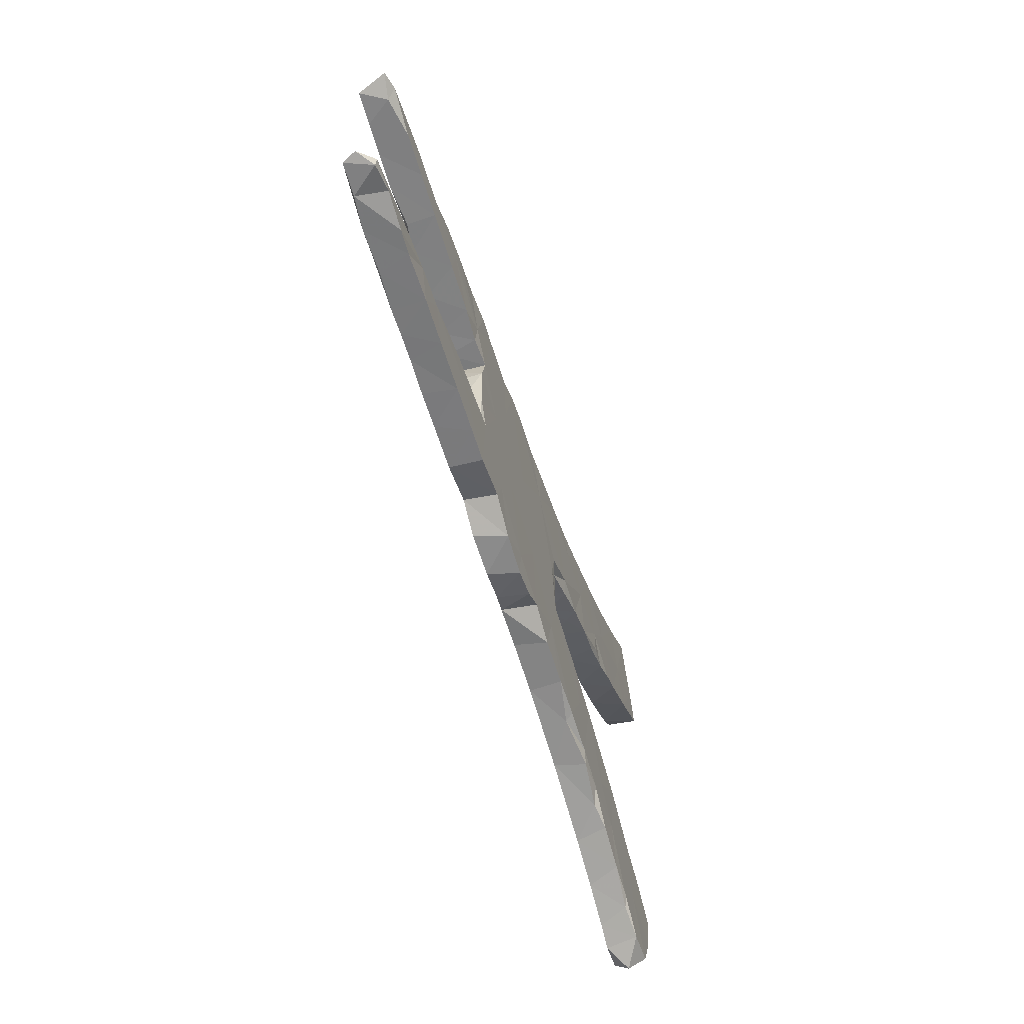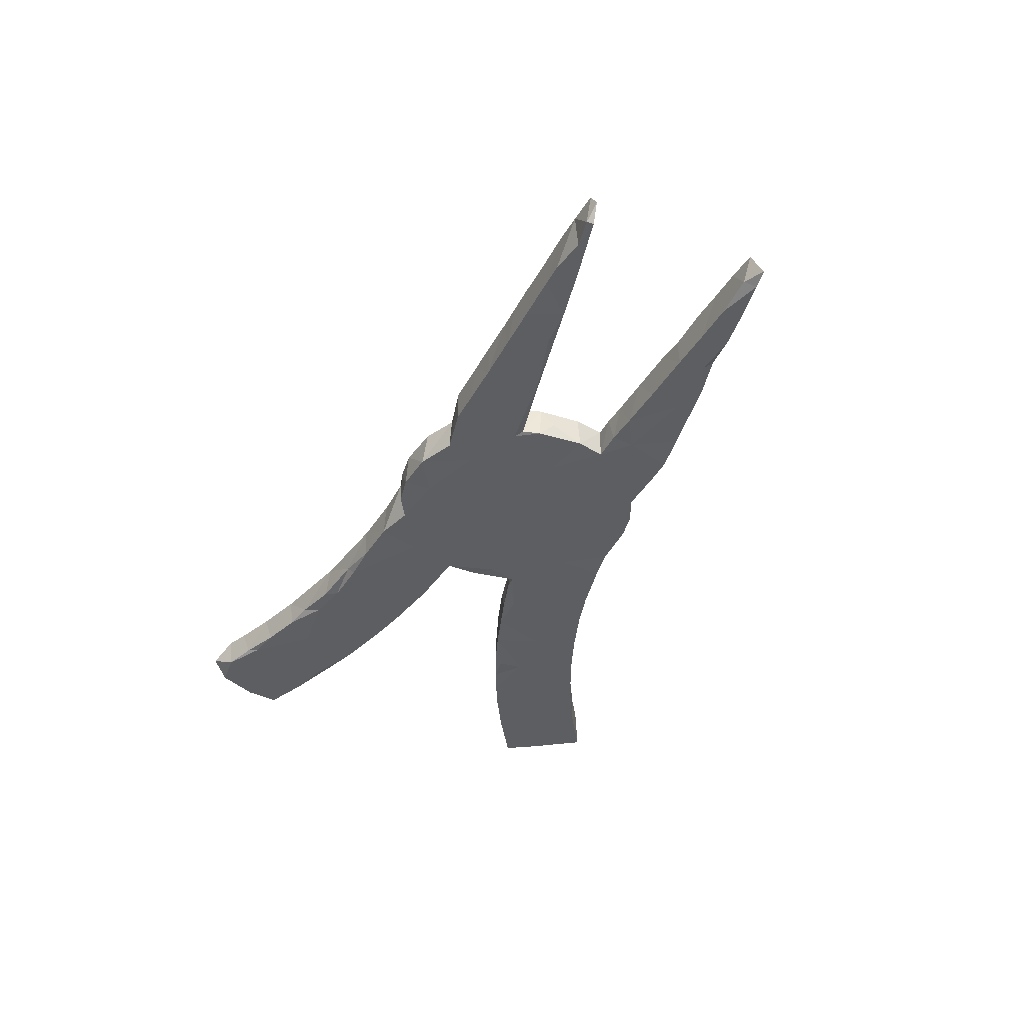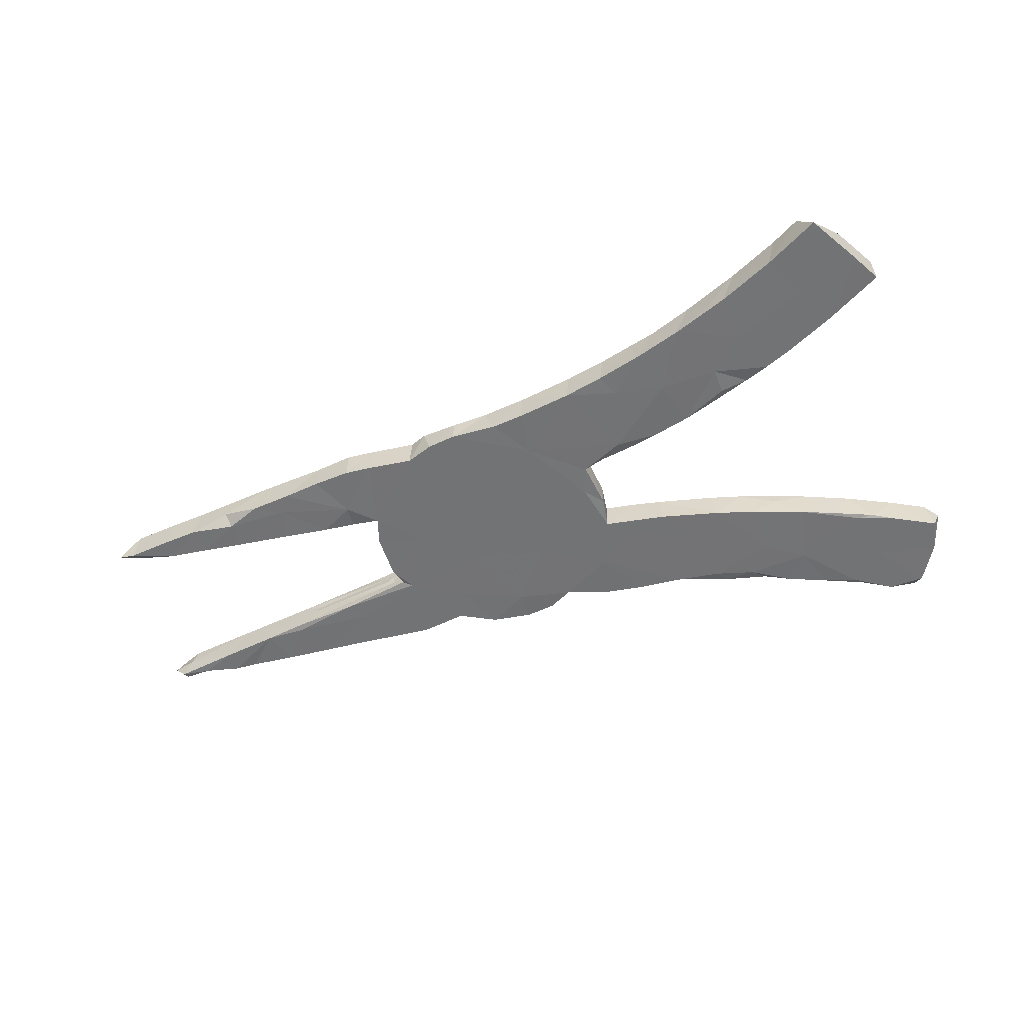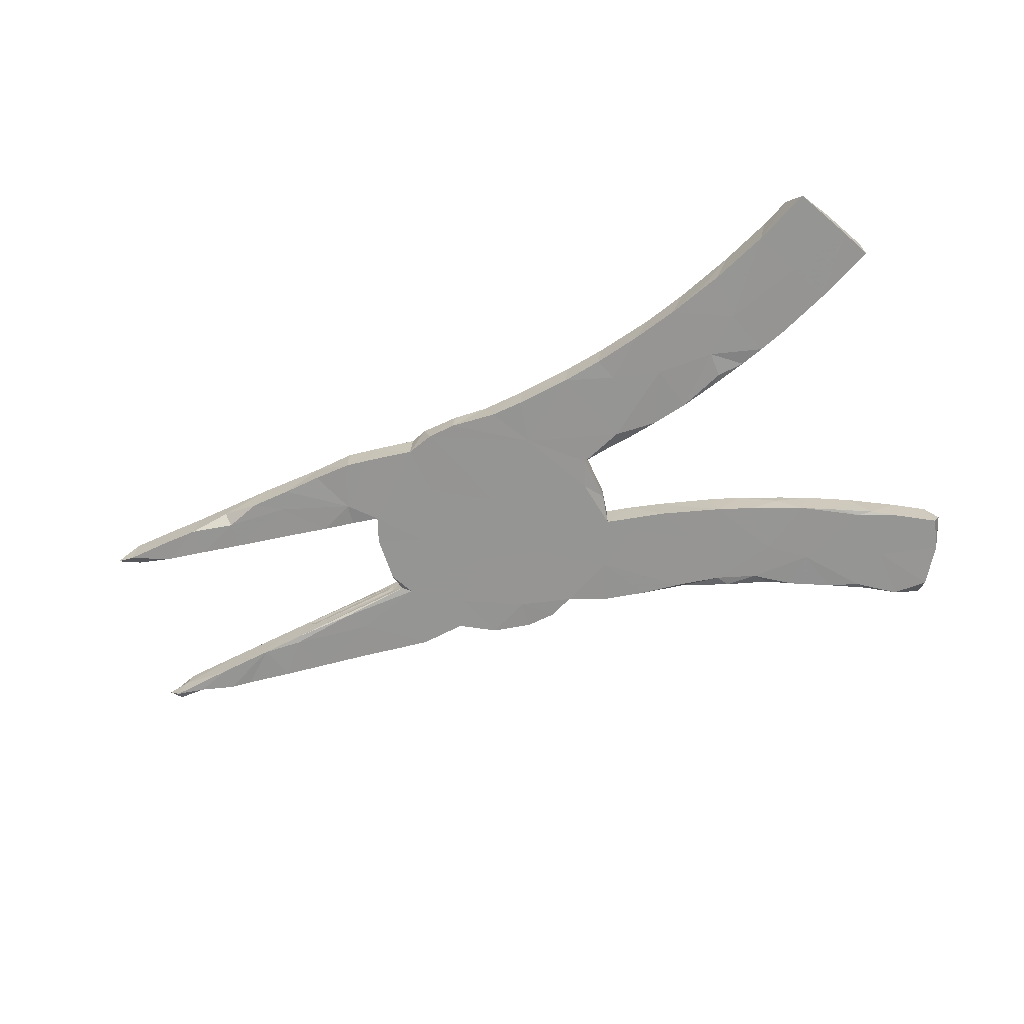
<metadata>
{"format":"obj","ext":"obj","renderer":"f3d","projection":"perspective","resolution":1024,"background":"white","views":[{"elev":-53.6,"azim":106.7,"up":"+Y"},{"elev":-39.1,"azim":69.4,"up":"+Z"},{"elev":-55.9,"azim":-161.1,"up":"+Z"},{"elev":-67.4,"azim":-161.0,"up":"+Z"}]}
</metadata>
<code>
v 0.8718 -0.1531 0.02093
v 0.8817 -0.1476 -0.00122
v 0.8563 -0.1553 -0.02303
v 0.82 0.1425 -0.01462
v 0.8591 -0.1444 -0.0263
v 0.8566 0.1605 -0.02009
v 0.8411 0.1474 0.02628
v 0.8199 -0.1596 0.02147
v 0.8226 0.1622 0.02592
v 0.8334 -0.1396 0.0263
v 0.8097 -0.1508 -0.02745
v 0.8274 0.161 -0.02724
v 0.7905 0.1392 0.02648
v 0.7462 0.1688 0.02721
v 0.7555 0.1687 -0.02702
v 0.844 -0.1399 0.00194
v 0.7509 -0.1647 -0.02717
v 0.7572 0.1349 -0.02677
v 0.7383 0.133 0.02678
v 0.7649 -0.1636 0.02666
v 0.7123 -0.1675 -0.02584
v 0.6921 0.1735 -0.02686
v 0.7515 -0.1274 -0.02728
v 0.6858 0.1737 0.02724
v 0.7388 -0.1312 0.02728
v 0.7267 -0.1613 0.02728
v 0.6897 0.1269 -0.02699
v 0.6948 -0.1692 0.02455
v 0.6853 0.1259 0.02731
v 0.6319 -0.174 0.02742
v 0.6728 -0.1164 -0.01684
v 0.6559 -0.1141 -0.02721
v 0.6343 -0.1736 -0.02723
v 0.6238 0.1812 -0.008913
v 0.6171 0.1167 0.02068
v 0.7182 -0.1228 0.02358
v 0.6183 0.1625 -0.0274
v 0.588 -0.1092 0.0273
v 0.6112 0.1335 0.02749
v 0.5901 -0.1772 0.02644
v 0.5583 0.1862 -0.02697
v 0.5877 -0.1152 -0.02742
v 0.5813 -0.104 -0.02491
v 0.5375 0.1887 0.02753
v 0.6194 0.1176 -0.02695
v 0.5507 -0.1009 0.008469
v 0.5379 -0.1611 0.02747
v 0.5689 0.1114 0.02738
v 0.5596 -0.1792 -0.02699
v 0.5447 -0.1803 0.02647
v 0.4761 -0.09256 -0.02706
v 0.5464 -0.09917 -0.00115
v 0.5286 0.1066 -0.02704
v 0.4753 -0.08927 -0.02244
v 0.4361 -0.08703 0.0272
v 0.4861 -0.1855 0.02743
v 0.4492 0.096 -0.02678
v 0.374 -0.07652 -0.01051
v 0.4889 0.1014 0.02735
v 0.4262 -0.1902 0.02707
v 0.4783 -0.185 -0.02714
v 0.4208 -0.1332 0.02741
v 0.4905 0.1924 -0.02704
v 0.5127 0.1611 -0.02725
v 0.5699 -0.1023 0.0215
v 0.4275 0.1971 0.02711
v 0.4259 0.1996 -0.02579
v 0.4211 0.09309 0.02736
v 0.3944 0.08904 -0.02447
v 0.4338 0.1629 0.02758
v 0.4032 -0.1918 -0.02721
v 0.4521 -0.1252 -0.02733
v 0.3909 0.1262 -0.02726
v 0.384 -0.07681 -0.001153
v 0.3505 -0.1965 0.02712
v 0.3777 -0.07743 0.01243
v 0.3804 0.08692 0.02745
v 0.3535 -0.07409 0.02756
v 0.3615 -0.04003 0.02674
v 0.3638 -0.01651 -0.001795
v 0.3606 0.03686 -0.02697
v 0.3618 0.205 -0.02734
v 0.3598 0.03331 0.02721
v 0.361 -0.04211 -0.02709
v 0.361 0.2051 0.02746
v 0.3524 -0.07191 -0.02445
v 0.3371 -0.08284 -0.02729
v 0.3464 0.08385 0.02669
v 0.3491 -0.1964 -0.02726
v 0.2808 0.01511 -0.02731
v 0.3186 0.2013 -0.02704
v 0.2967 -0.006328 0.02751
v 0.31 0.09362 0.02749
v 0.2753 -0.1831 0.02737
v 0.3129 0.2007 0.02739
v 0.2717 -0.1853 -0.02732
v 0.2234 -0.2126 0.02742
v 0.346 0.08371 -0.02735
v 0.2354 0.1926 0.02708
v 0.2389 0.192 -0.02738
v 0.2277 0.1058 -0.02737
v 0.2472 -0.1364 -0.02736
v 0.2429 0.111 0.02747
v 0.2068 0.2058 0.02311
v 0.1415 0.2151 0.01362
v 0.195 -0.05967 -0.02732
v 0.2103 -0.2174 -0.02696
v 0.1793 -0.0896 0.02742
v 0.1426 -0.2279 -0.02616
v 0.1545 -0.2276 0.0253
v 0.1923 0.2091 -0.02764
v 0.158 0.2026 0.02673
v 0.148 0.1783 0.02746
v 0.1239 0.04922 -0.02731
v 0.1022 -0.2242 0.02452
v 0.1408 0.05407 0.02739
v 0.1417 -0.1802 -0.02756
v 0.124 -0.1808 0.02742
v 0.1443 0.2154 -0.02766
v 0.06859 -0.2158 0.02735
v 0.06473 0.2114 -0.02717
v 0.08265 0.2094 0.02736
v 0.08477 -0.0819 0.0274
v 0.09169 -0.2212 -0.02671
v 0.0499 -0.1994 -0.02746
v 0.06916 -0.08659 -0.02735
v 0.0697 0.1199 0.02739
v 0.02666 0.04799 -0.02736
v 0.00563 -0.001472 0.02741
v 0.008443 0.2173 -0.02775
v 0.01932 0.1397 -0.02743
v -0.05261 0.01734 -0.02751
v -0.005765 -0.101 0.02746
v -0.004739 -0.2213 0.02735
v -0.0205 0.1592 0.02742
v -0.01412 -0.2223 -0.02653
v -0.07139 -0.06739 -0.02744
v -0.06932 0.06575 -0.02713
v -0.03864 -0.1521 -0.02743
v -0.07172 -0.06826 0.02743
v 0.006062 0.218 0.02729
v -0.07767 -0.02125 0.02654
v -0.07923 -0.01532 -0.02473
v -0.06834 0.0671 0.02756
v -0.112 -0.1002 -0.02737
v -0.1256 0.07838 0.02627
v -0.0914 0.2336 0.02657
v -0.1028 0.1083 0.02757
v -0.06064 -0.1593 0.02747
v -0.09223 -0.2341 -0.02716
v -0.1037 0.07038 -0.01688
v -0.08466 0.231 -0.02727
v -0.1429 0.09827 -0.02727
v -0.1537 0.2457 -0.02656
v -0.1194 -0.07608 0.02747
v -0.09684 -0.2347 0.02722
v -0.1759 -0.08516 -0.02738
v -0.1626 0.08247 -0.02139
v -0.1612 0.2477 0.02727
v -0.1753 -0.08717 0.02723
v -0.1903 0.2376 0.02772
v -0.217 0.09597 -0.02568
v -0.1603 -0.2394 -0.0275
v -0.2195 0.2631 0.02657
v -0.195 0.08979 0.02463
v -0.1337 0.1843 0.02744
v -0.1708 0.2075 -0.02745
v -0.2717 0.1103 0.02733
v -0.1664 -0.1804 0.02752
v -0.2806 -0.1116 -0.02724
v -0.2326 0.2669 -0.0272
v -0.1675 -0.2492 -0.01496
v -0.2525 -0.2709 -0.02515
v -0.2156 0.1192 0.02739
v -0.2353 0.09968 -0.003602
v -0.2175 -0.1533 -0.02737
v -0.2707 -0.1097 0.02717
v -0.2799 0.2642 0.02733
v -0.2645 0.2766 0.02179
v -0.2803 0.1121 -0.02667
v -0.2768 0.1921 0.02751
v -0.2416 -0.2669 0.02757
v -0.2517 -0.1638 0.02757
v -0.3394 0.301 0.02741
v -0.3247 -0.1249 0.02732
v -0.3578 0.1481 -0.02788
v -0.2385 -0.2502 -0.02733
v -0.3395 0.1303 -0.02421
v -0.2552 0.1893 -0.02755
v -0.3073 -0.2696 -0.02726
v -0.3283 -0.294 -0.01897
v -0.3435 -0.1305 -0.02709
v -0.3122 0.2922 -0.02735
v -0.3811 0.3181 -0.01321
v -0.3396 -0.2273 0.02755
v -0.3508 -0.2198 -0.02755
v -0.3699 -0.3088 -0.02609
v -0.3915 -0.146 0.007596
v -0.3566 0.1366 0.02701
v -0.4004 -0.1505 0.02743
v -0.4031 0.2398 0.02752
v -0.3562 0.1918 -0.02757
v -0.4062 0.1538 -0.02433
v -0.382 -0.3137 0.02707
v -0.4391 -0.3369 -0.02624
v -0.4475 0.1705 -0.02708
v -0.4092 0.3286 -0.02696
v -0.4337 -0.1614 -0.02724
v -0.4155 0.2485 -0.02755
v -0.4554 -0.2118 0.02749
v -0.4134 -0.2637 -0.02738
v -0.4349 0.3401 0.02735
v -0.4472 -0.167 0.02726
v -0.4608 -0.346 0.02692
v -0.4189 -0.2845 0.02747
v -0.4954 0.19 -0.02704
v -0.5077 -0.3682 -0.0224
v -0.5516 -0.3045 -0.02743
v -0.4966 -0.1871 -0.02627
v -0.5044 0.2836 0.02747
v -0.5292 -0.3782 0.02665
v -0.5195 0.3803 0.0271
v -0.542 0.2115 0.02751
v -0.4543 0.174 0.02736
v -0.504 0.3724 -0.02707
v -0.4935 -0.3525 -0.02729
v -0.5683 0.4075 0.02743
v -0.5587 -0.2136 -0.02472
v -0.5137 -0.3065 0.02754
v -0.5329 -0.2111 -0.02747
v -0.5433 0.2961 -0.02737
v -0.5939 -0.2316 -0.02742
v -0.5247 -0.199 0.02748
v -0.5581 -0.3935 -0.02743
v -0.5929 -0.2862 0.02749
v -0.6041 -0.4197 -0.000455
v -0.5673 -0.3975 0.0271
v -0.604 -0.2367 0.02724
v -0.6193 -0.3918 -0.02779
v -0.5827 0.2321 -0.02705
v -0.6182 -0.3943 0.02727
v -0.5957 0.4226 -0.02755
v -0.6333 0.3593 0.02761
v -0.6604 -0.266 0.02704
v -0.6404 0.2627 0.02704
v -0.6574 -0.3267 -0.02724
v -0.6498 0.3314 -0.02725
v -0.6517 -0.3373 0.02718
v -0.6692 -0.2706 -0.0273
v -0.6756 0.2875 0.02613
v -0.6765 0.2833 -0.02644
v -0.6816 -0.2855 0.01401
f 52 65 43
f 31 43 65
f 58 52 43
f 46 65 52
f 143 137 140
f 155 140 137
f 142 143 140
f 132 137 143
f 160 155 157
f 137 157 155
f 170 160 157
f 169 155 160
f 145 157 137
f 75 71 60
f 61 60 71
f 62 75 60
f 89 71 75
f 192 185 170
f 177 170 185
f 196 192 170
f 198 185 192
f 213 198 208
f 192 208 198
f 219 213 208
f 200 198 213
f 150 136 156
f 134 156 136
f 172 150 156
f 139 136 150
f 163 150 172
f 182 172 156
f 228 233 219
f 213 219 233
f 230 228 219
f 238 233 228
f 248 239 241
f 236 241 239
f 235 248 241
f 246 239 248
f 144 138 143
f 132 143 138
f 142 144 143
f 151 138 144
f 129 144 142
f 92 78 79
f 86 79 78
f 83 92 79
f 94 78 92
f 127 144 129
f 140 129 142
f 129 123 116
f 108 116 123
f 127 129 116
f 133 123 129
f 92 116 108
f 118 108 123
f 78 76 58
f 74 58 76
f 86 78 58
f 55 76 78
f 52 58 74
f 52 74 76
f 65 76 55
f 62 55 78
f 38 65 55
f 46 76 65
f 52 76 46
f 36 65 38
f 62 38 55
f 25 36 38
f 31 65 36
f 23 31 36
f 10 36 25
f 30 25 38
f 36 10 16
f 1 16 10
f 23 36 16
f 20 10 25
f 2 16 1
f 8 1 10
f 88 81 98
f 90 98 81
f 77 88 98
f 83 81 88
f 1 3 2
f 5 2 3
f 8 3 1
f 133 129 140
f 62 78 94
f 108 94 92
f 75 62 94
f 47 38 62
f 47 30 38
f 26 25 30
f 26 20 25
f 28 20 26
f 20 17 8
f 11 8 17
f 10 20 8
f 21 17 20
f 11 3 8
f 133 140 155
f 118 123 133
f 97 94 108
f 56 47 62
f 40 30 47
f 33 30 40
f 50 40 47
f 28 26 30
f 33 28 30
f 21 28 33
f 28 21 20
f 32 17 21
f 149 133 155
f 97 108 118
f 96 75 94
f 50 47 56
f 60 56 62
f 61 50 56
f 49 40 50
f 33 40 49
f 61 49 50
f 176 170 157
f 177 160 170
f 183 160 177
f 169 149 155
f 134 133 149
f 120 118 133
f 115 118 120
f 134 120 133
f 61 56 60
f 183 177 185
f 169 160 183
f 182 169 183
f 156 149 169
f 156 134 149
f 136 120 134
f 110 97 118
f 107 94 97
f 110 107 97
f 96 94 107
f 96 89 75
f 102 89 96
f 200 185 198
f 115 110 118
f 210 200 213
f 195 185 200
f 183 185 195
f 210 195 200
f 182 156 169
f 120 124 115
f 109 115 124
f 125 124 120
f 109 110 115
f 107 110 109
f 233 210 213
f 182 183 195
f 229 210 233
f 215 195 210
f 204 182 195
f 173 172 182
f 235 233 238
f 232 238 228
f 244 235 238
f 229 233 235
f 215 210 229
f 204 195 215
f 249 244 238
f 232 249 238
f 252 244 249
f 237 229 235
f 214 215 229
f 214 204 215
f 191 182 204
f 197 191 204
f 173 182 191
f 246 252 249
f 248 244 252
f 248 235 244
f 252 246 248
f 221 214 229
f 205 204 214
f 237 235 241
f 221 229 237
f 217 214 221
f 234 217 221
f 205 214 217
f 236 237 241
f 234 221 237
f 236 234 237
f 226 217 234
f 234 236 239
f 131 132 138
f 81 80 84
f 79 84 80
f 90 81 84
f 83 80 81
f 114 101 90
f 98 90 101
f 106 114 90
f 111 101 114
f 132 131 128
f 114 128 131
f 126 132 128
f 153 131 138
f 153 138 151
f 158 153 151
f 146 158 151
f 162 153 158
f 165 162 158
f 189 153 162
f 146 165 158
f 175 162 165
f 180 162 175
f 168 180 175
f 189 162 180
f 100 98 101
f 152 131 153
f 167 153 189
f 202 189 180
f 188 180 199
f 168 199 180
f 203 188 199
f 186 180 188
f 202 180 186
f 203 186 188
f 203 202 186
f 224 203 199
f 111 114 131
f 126 128 114
f 152 153 167
f 171 167 189
f 193 189 202
f 206 202 203
f 209 202 206
f 224 206 203
f 98 69 77
f 68 77 69
f 73 69 98
f 69 57 68
f 59 68 57
f 73 57 69
f 64 57 73
f 91 73 98
f 130 131 152
f 154 152 167
f 216 209 206
f 193 202 209
f 224 216 206
f 231 209 216
f 240 216 223
f 224 223 216
f 245 240 223
f 231 216 240
f 57 53 59
f 48 59 53
f 64 53 57
f 100 101 111
f 119 111 131
f 105 111 119
f 121 119 131
f 121 131 130
f 141 130 152
f 225 209 231
f 247 231 240
f 245 251 240
f 247 240 251
f 250 251 245
f 53 45 48
f 35 48 45
f 64 45 53
f 37 45 64
f 63 64 73
f 82 73 91
f 100 91 98
f 95 91 100
f 104 100 111
f 122 119 121
f 141 121 130
f 147 152 154
f 171 154 167
f 193 171 189
f 250 247 251
f 243 247 250
f 45 27 29
f 19 29 27
f 35 45 29
f 37 27 45
f 22 27 37
f 41 37 64
f 41 64 63
f 67 63 73
f 67 73 82
f 95 82 91
f 104 99 100
f 95 100 99
f 112 99 104
f 105 104 111
f 122 105 119
f 112 105 122
f 141 122 121
f 164 154 171
f 179 164 171
f 159 154 164
f 179 171 193
f 207 193 209
f 242 231 247
f 18 12 4
f 6 4 12
f 13 18 4
f 15 12 18
f 22 15 18
f 9 12 15
f 27 22 18
f 19 27 18
f 14 15 22
f 34 37 41
f 44 41 63
f 67 66 63
f 44 63 66
f 82 66 67
f 85 66 82
f 95 85 82
f 70 66 85
f 93 85 95
f 184 179 193
f 207 194 193
f 184 193 194
f 212 194 207
f 225 207 209
f 225 231 242
f 243 242 247
f 7 4 6
f 9 6 12
f 34 22 37
f 24 22 34
f 44 34 41
f 24 34 44
f 184 194 212
f 225 212 207
f 222 212 225
f 227 225 242
f 222 225 227
f 243 227 242
f 205 217 226
f 218 226 234
f 218 234 239
f 246 218 239
f 249 218 246
f 197 204 205
f 211 205 226
f 211 226 218
f 211 197 205
f 230 211 218
f 232 218 249
f 190 191 197
f 190 197 211
f 232 230 218
f 228 230 232
f 173 191 190
f 196 190 211
f 208 211 230
f 187 173 190
f 172 173 187
f 196 187 190
f 208 196 211
f 187 163 172
f 176 163 187
f 219 208 230
f 139 150 163
f 145 163 176
f 170 176 187
f 170 187 196
f 192 196 208
f 125 136 139
f 117 107 109
f 124 117 109
f 102 107 117
f 125 117 124
f 125 120 136
f 126 125 139
f 145 139 163
f 126 117 125
f 157 145 176
f 72 71 89
f 102 96 107
f 106 102 117
f 106 117 126
f 137 126 139
f 137 139 145
f 72 61 71
f 87 89 102
f 42 33 49
f 72 49 61
f 42 49 72
f 87 102 106
f 114 106 126
f 132 126 137
f 32 21 33
f 32 33 42
f 51 42 72
f 87 72 89
f 51 72 87
f 11 5 3
f 23 5 11
f 23 11 17
f 32 23 17
f 31 23 32
f 43 32 42
f 43 42 51
f 86 51 87
f 54 51 86
f 84 86 87
f 16 2 5
f 23 16 5
f 43 31 32
f 54 43 51
f 58 43 54
f 86 58 54
f 84 79 86
f 90 84 87
f 106 90 87
f 83 79 80
f 93 92 83
f 103 116 92
f 93 103 92
f 113 116 103
f 113 127 116
f 146 151 144
f 148 146 144
f 9 15 14
f 24 14 22
f 7 6 9
f 147 141 152
f 168 175 165
f 222 227 243
f 220 222 243
f 220 212 222
f 201 212 220
f 223 220 243
f 201 184 212
f 29 14 24
f 19 14 29
f 39 29 24
f 13 9 14
f 13 7 9
f 178 184 201
f 178 179 184
f 164 179 178
f 161 164 178
f 112 104 105
f 77 70 85
f 44 66 70
f 59 44 70
f 39 24 44
f 48 39 44
f 13 14 19
f 18 13 19
f 7 13 4
f 245 243 250
f 224 220 223
f 245 223 243
f 224 201 220
f 159 164 161
f 181 161 178
f 166 159 161
f 147 154 159
f 166 147 159
f 141 147 166
f 135 141 166
f 135 122 141
f 113 112 122
f 127 113 122
f 99 112 113
f 103 99 113
f 103 95 99
f 93 95 103
f 48 44 59
f 68 59 70
f 35 39 48
f 35 29 39
f 181 178 201
f 199 181 201
f 166 161 181
f 148 135 166
f 127 122 135
f 77 85 93
f 88 77 93
f 68 70 77
f 199 201 224
f 174 166 181
f 144 127 135
f 148 166 174
f 168 174 181
f 83 88 93
f 168 181 199
f 165 174 168
f 146 148 174
f 144 135 148
f 146 174 165

</code>
